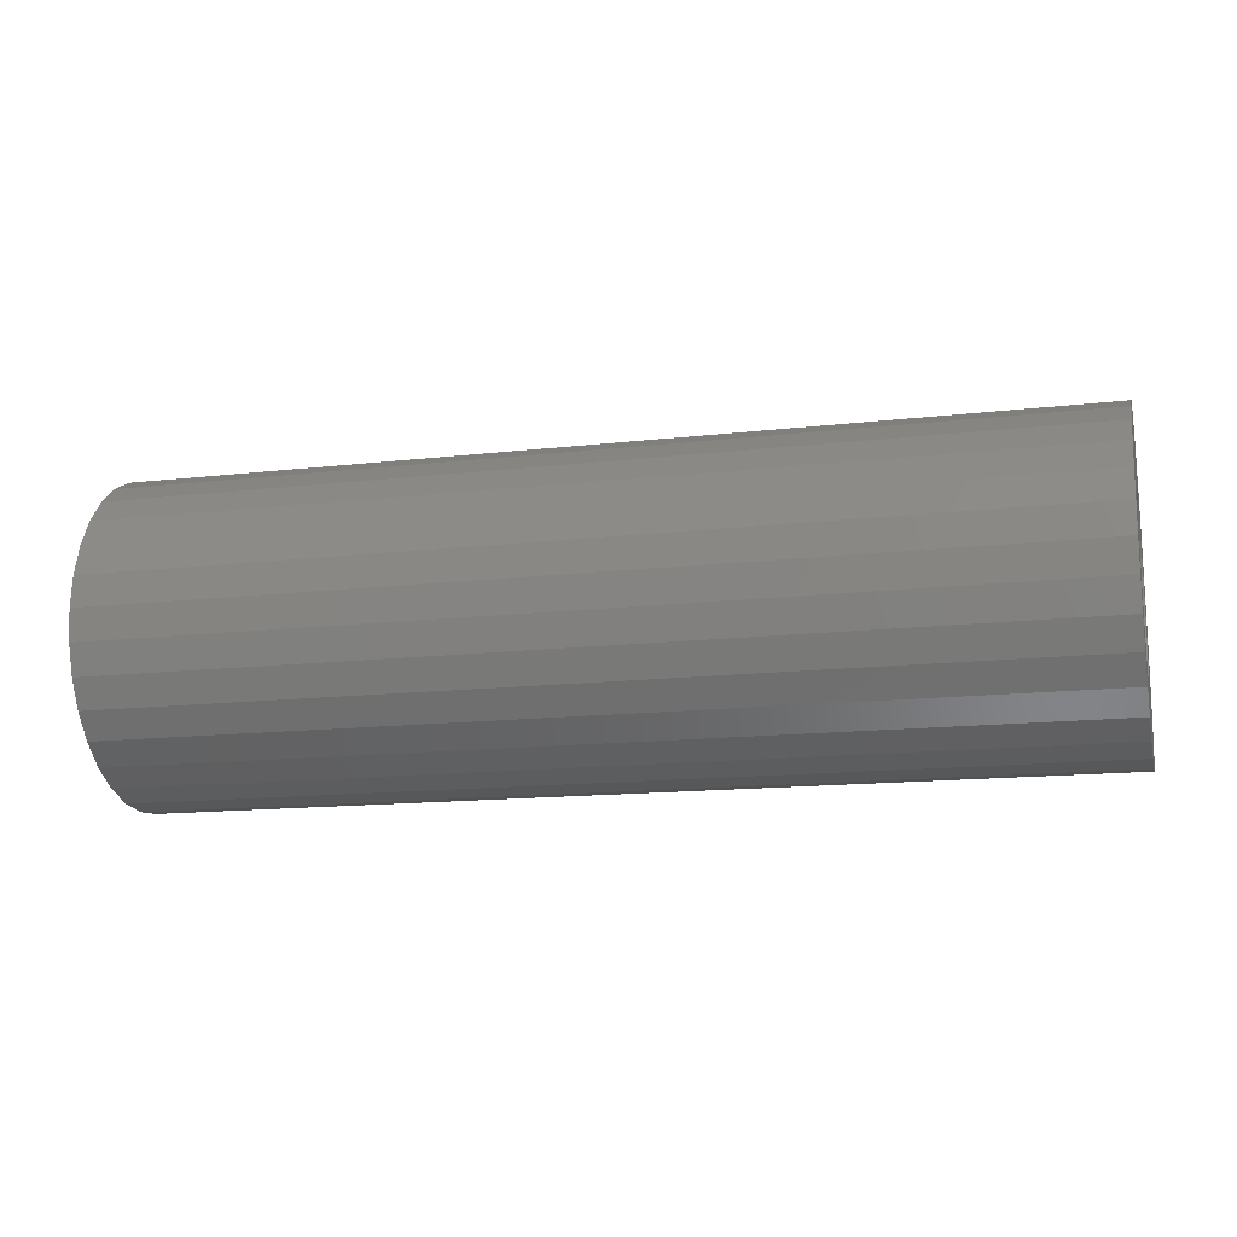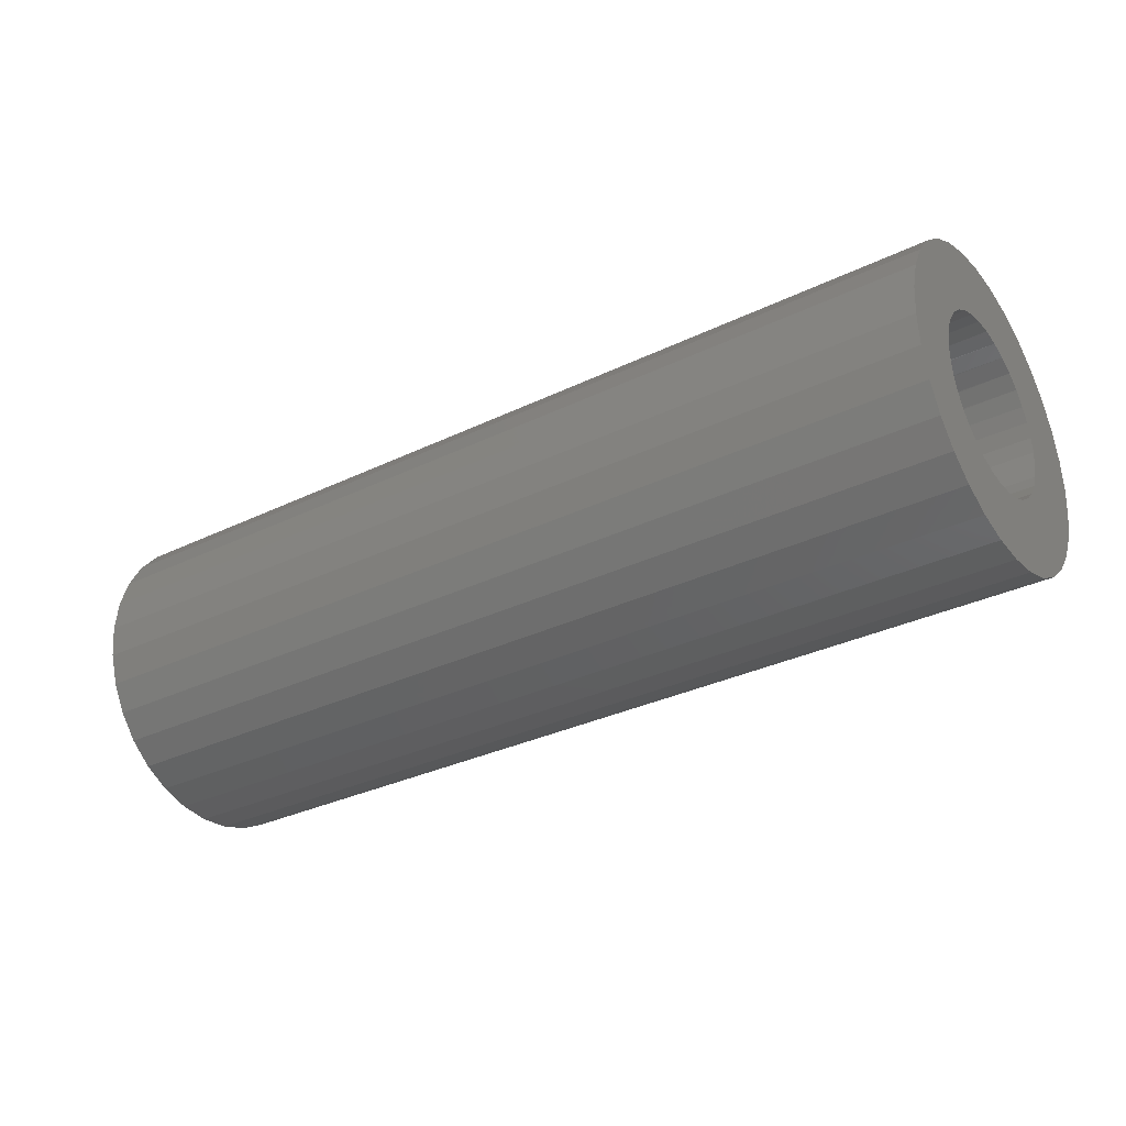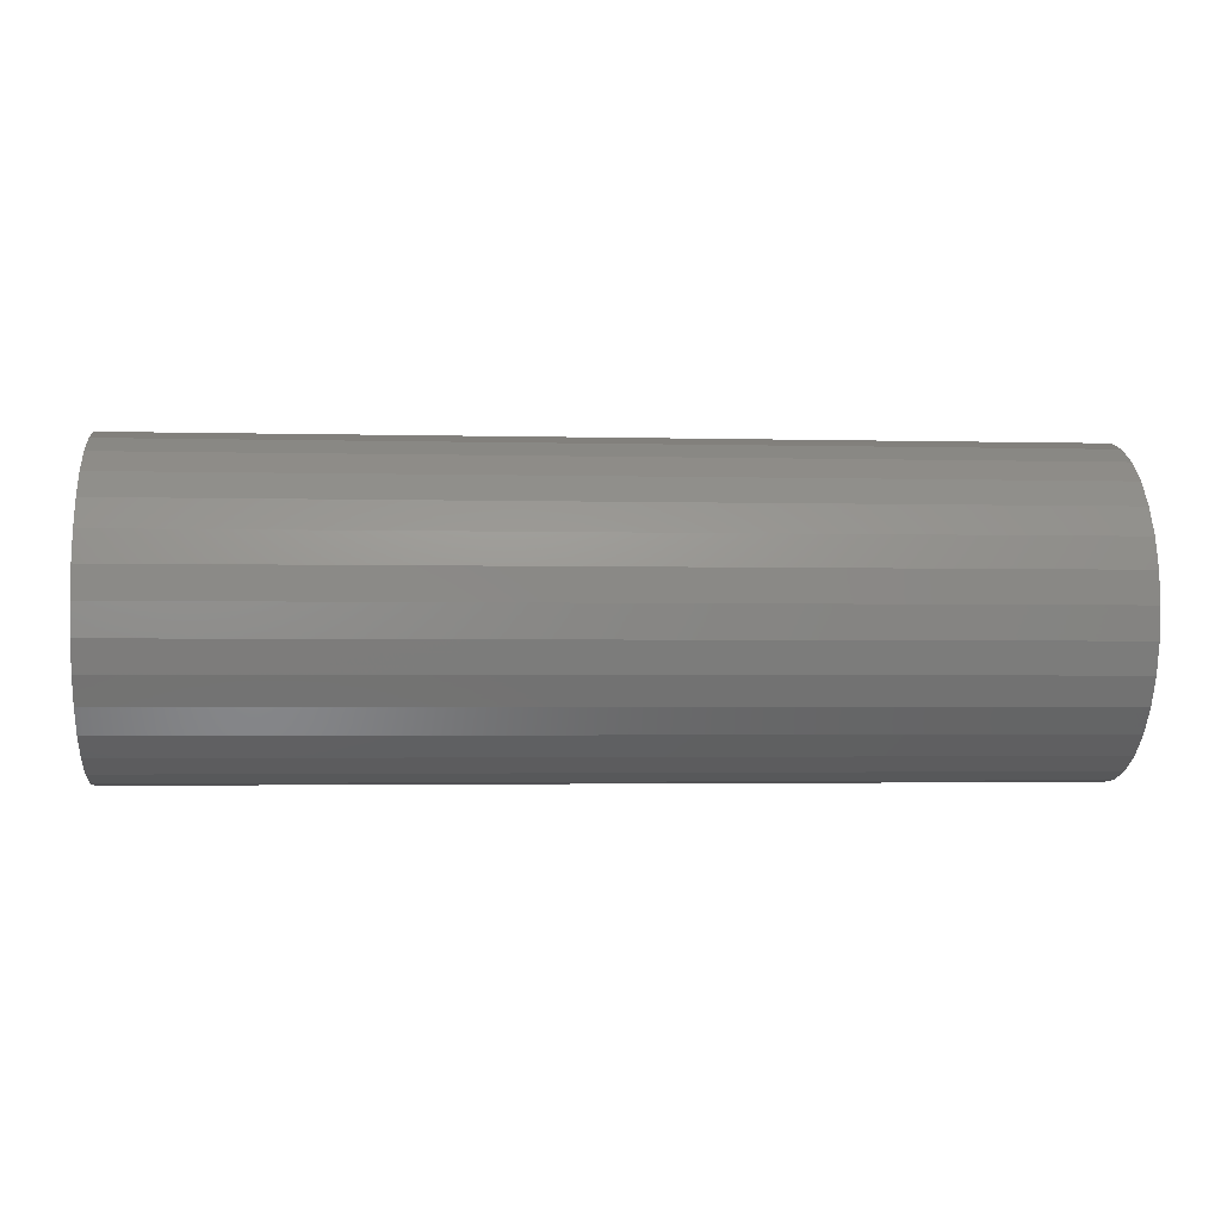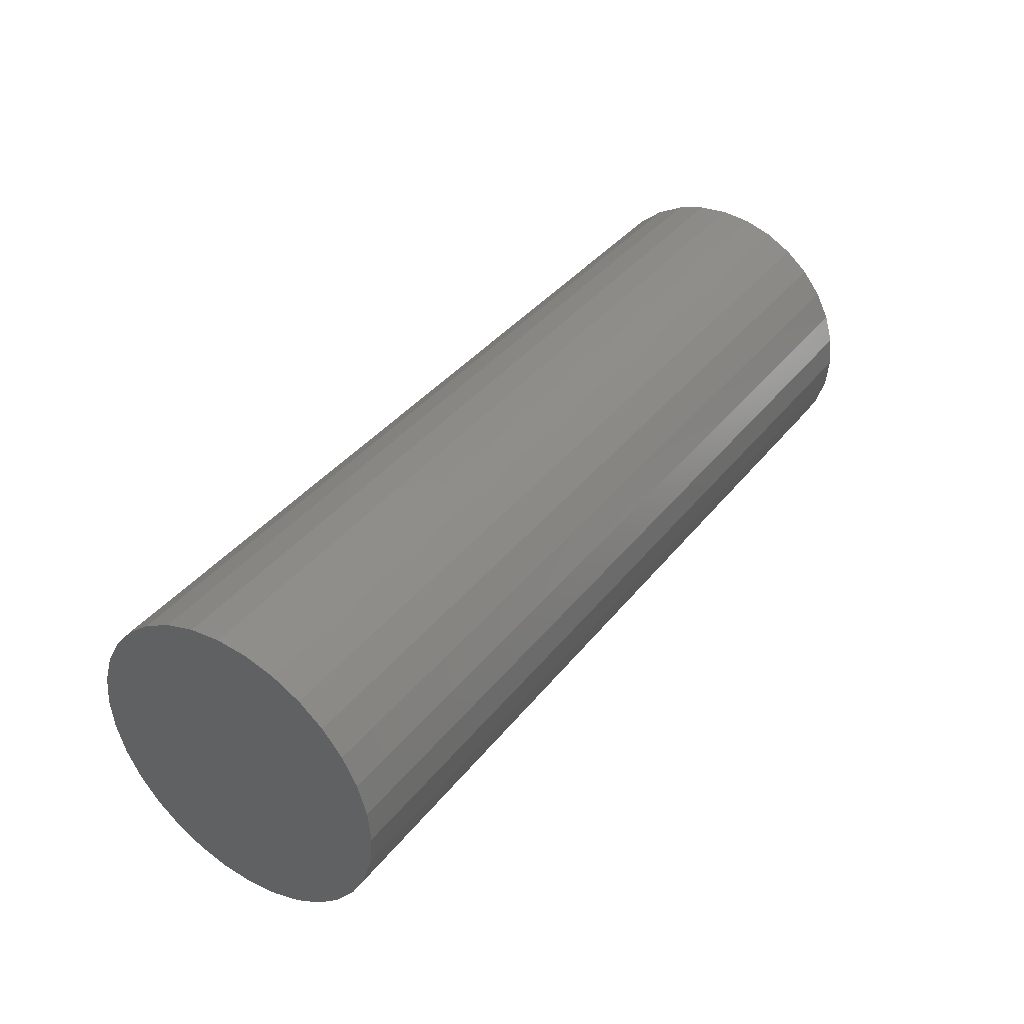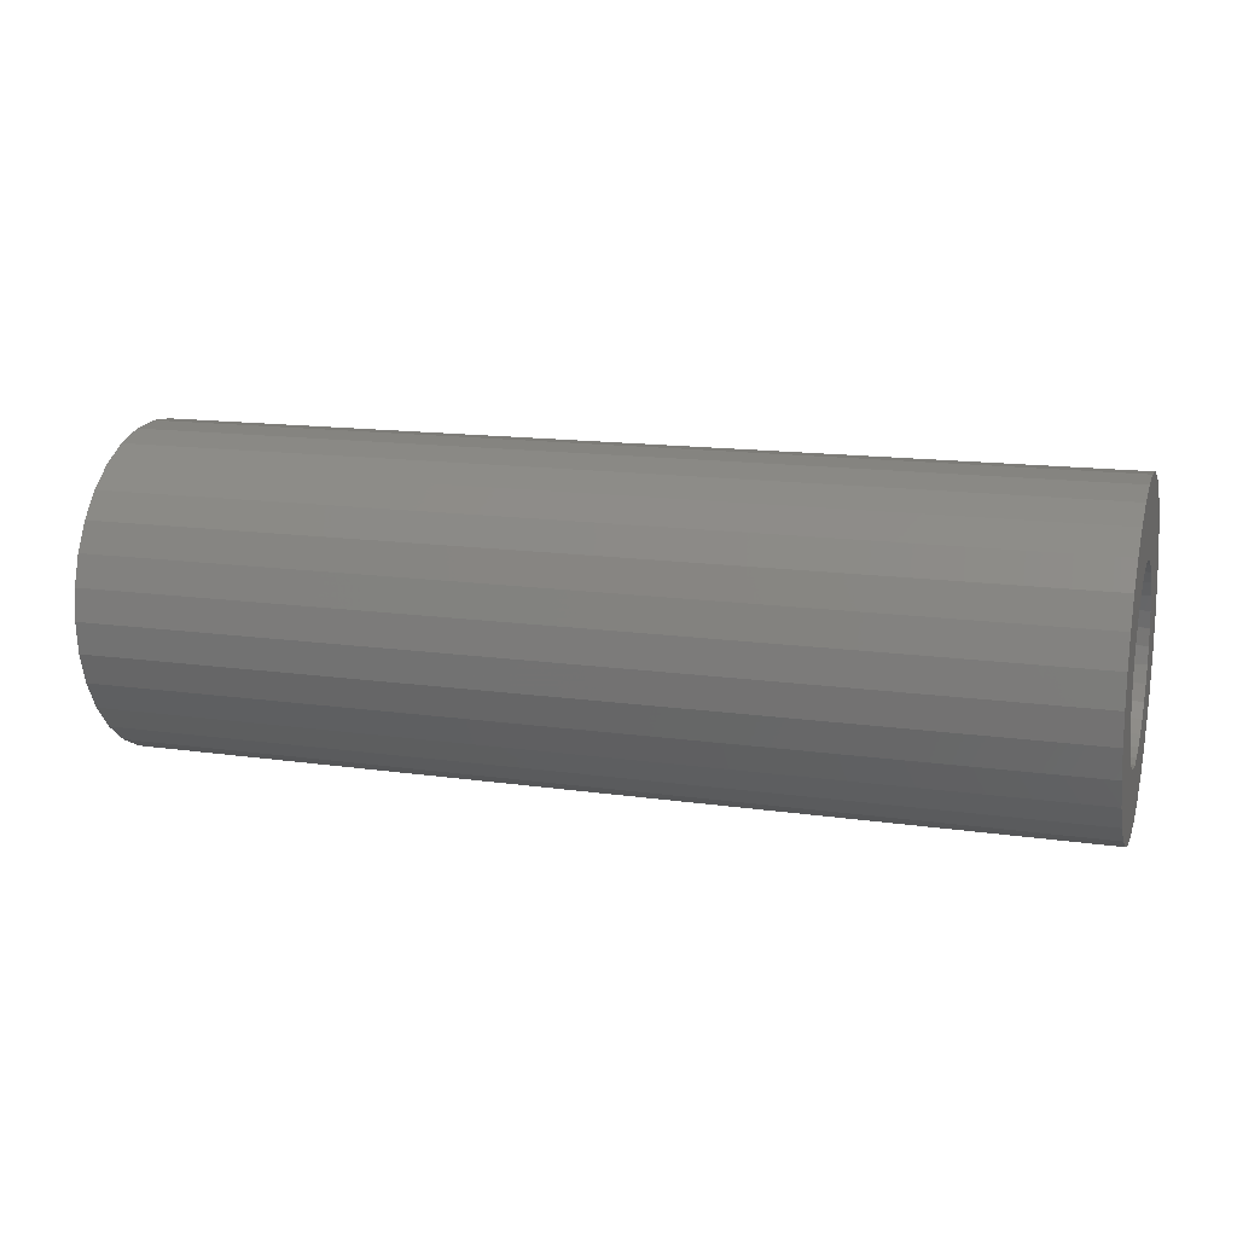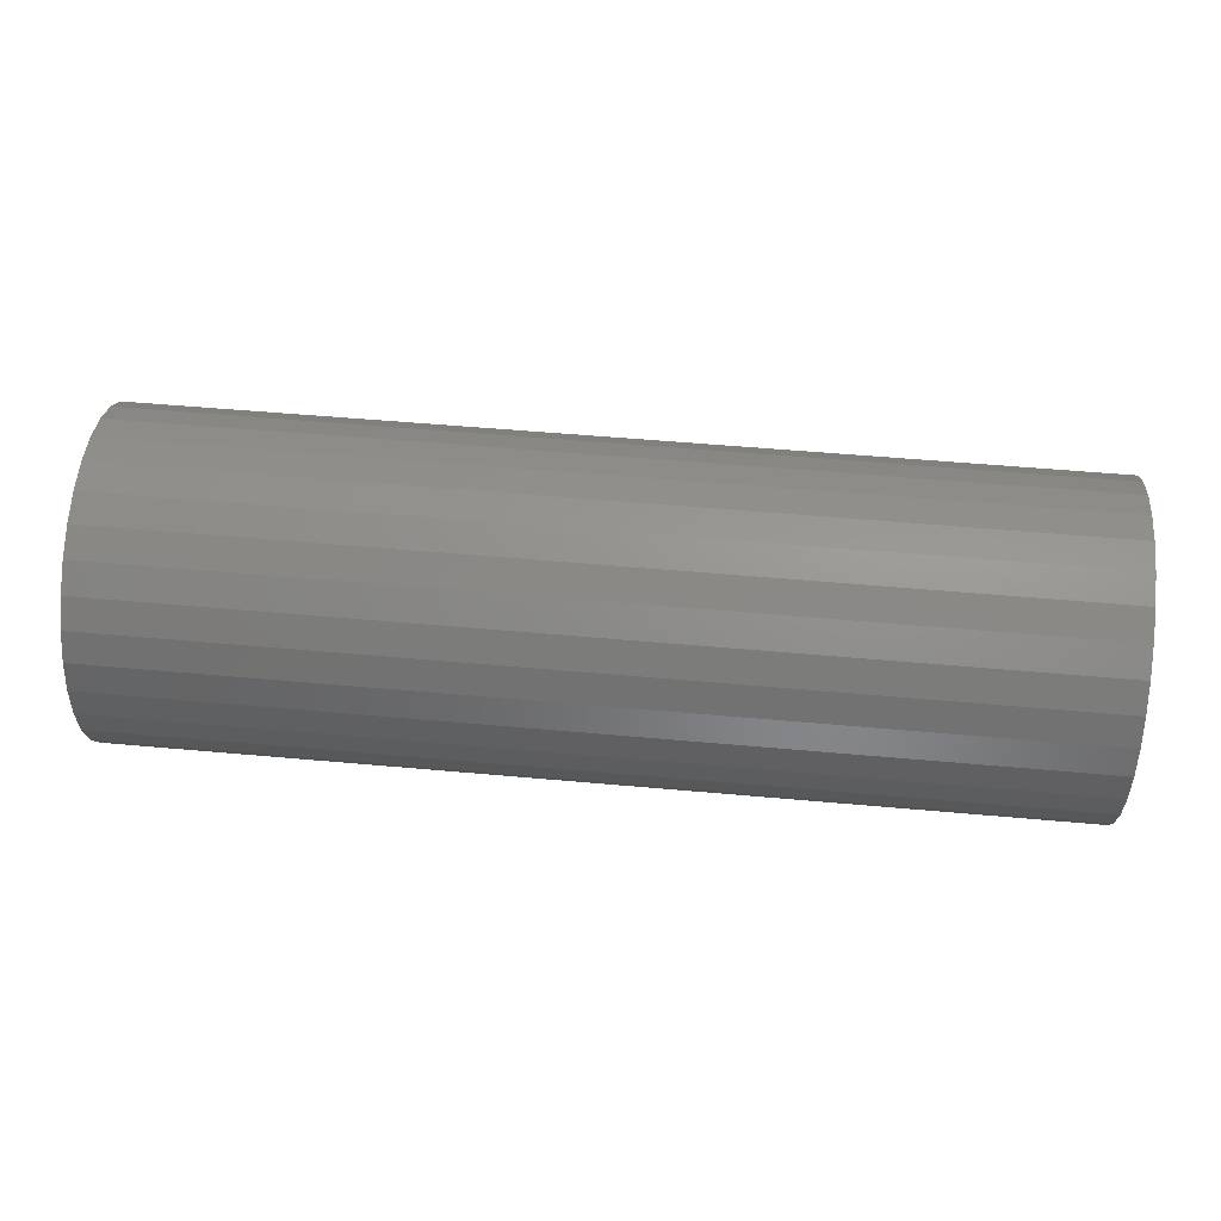
<metadata>
{"format":"stl","ext":"stl","renderer":"f3d","projection":"perspective","resolution":1024,"background":"white","views":[{"elev":-14.1,"azim":14.4,"up":"+Z"},{"elev":-31.8,"azim":34.4,"up":"+Z"},{"elev":-2.3,"azim":-5.5,"up":"+Y"},{"elev":38.0,"azim":-56.3,"up":"+Z"},{"elev":14.4,"azim":17.5,"up":"+Y"},{"elev":53.5,"azim":5.5,"up":"+Y"}]}
</metadata>
<code>
# stl→obj: 130 verts, 256 faces
v 0 -0.06549 0.04167
v 0.75 -0.06656 0.04001
v 0 -0.07242 0.0287
v 0.75 -0.05799 0.05114
v 0 -0.05616 0.05303
v 0.75 -0.04749 0.06047
v 0 -0.04479 0.06236
v 0.75 -0.03544 0.06768
v 0 -0.03183 0.06929
v 0.75 -0.02225 0.07252
v 0 -0.01776 0.07356
v 0.75 -0.008397 0.07481
v 0 -0.003125 0.075
v 0.75 0.005645 0.07449
v 0 0.01151 0.07356
v 0.75 0.01938 0.07154
v 0 0.02558 0.06929
v 0.75 0.03233 0.06609
v 0 0.03854 0.06236
v 0.75 0.04403 0.05832
v 0 0.04991 0.05303
v 0.75 0.05408 0.04851
v 0 0.05924 0.04167
v 0.75 0.06779 0.02536
v 0 0.06617 0.0287
v 0 0.07043 0.01463
v 0.75 0.06212 0.03699
v 0.75 -0.07291 0.02748
v 0.75 -0.07681 0.01398
v 0 -0.07668 0.01463
v 0.75 -0.07812 9.185e-18
v 0 -0.07812 9.185e-18
v 0.75 0.07128 0.01289
v 0 0.07187 -9.185e-18
v 0.75 0.07245 -1.066e-17
v 0 0.06617 -0.0287
v 0.75 0.06779 -0.02536
v 0 0.07043 -0.01463
v 0 0.04991 -0.05303
v 0.75 0.05408 -0.04851
v 0 0.05924 -0.04167
v 0.75 0.04403 -0.05832
v 0 0.03854 -0.06236
v 0.75 0.03233 -0.06609
v 0 0.02558 -0.06929
v 0.75 0.01938 -0.07154
v 0 0.01151 -0.07356
v 0.75 0.005645 -0.07449
v 0 -0.003125 -0.075
v 0.75 -0.008397 -0.07481
v 0 -0.01776 -0.07356
v 0.75 -0.02225 -0.07252
v 0 -0.03183 -0.06929
v 0.75 -0.03544 -0.06768
v 0 -0.04479 -0.06236
v 0.75 -0.04749 -0.06047
v 0 -0.05616 -0.05303
v 0.75 -0.05799 -0.05114
v 0 -0.06549 -0.04167
v 0.75 -0.06656 -0.04001
v 0 -0.07242 -0.0287
v 0.75 0.06212 -0.03699
v 0.75 0.07128 -0.01289
v 0.75 -0.07291 -0.02748
v 0 -0.07668 -0.01463
v 0.75 -0.07681 -0.01398
v 0.75 0.09574 0.09467
v 0.75 0.07545 0.1113
v 0.75 0.0523 0.1237
v 0.75 0.02719 0.1313
v 0.75 -0.1226 0.05123
v 0.75 -0.1226 -0.05123
v 0.75 -0.1102 -0.07438
v 0.75 0.1248 0.05123
v 0.75 0.1248 -0.05123
v 0.75 0.001069 -0.1339
v 0.75 0.02719 -0.1313
v 0.75 0.0523 -0.1237
v 0.75 0.07545 -0.1113
v 0.75 0.09574 -0.09467
v 0.75 0.1124 -0.07438
v 0.75 0.001069 0.1339
v 0.75 -0.02505 0.1313
v 0.75 -0.05017 0.1237
v 0.75 -0.07331 0.1113
v 0.75 -0.0936 0.09467
v 0.75 -0.1102 0.07438
v 0.75 -0.0936 -0.09467
v 0.75 -0.07331 -0.1113
v 0.75 -0.05017 -0.1237
v 0.75 -0.02505 -0.1313
v 0.75 0.1124 0.07438
v 0.75 -0.1328 1.831e-17
v 0.75 -0.1302 0.02612
v 0.75 -0.1302 -0.02612
v 0.75 0.1324 0.02612
v 0.75 0.135 -1.448e-17
v 0.75 0.1324 -0.02612
v -0.03125 0.135 -4.727e-17
v -0.03125 0.1324 -0.02612
v -0.03125 0.1248 -0.05123
v -0.03125 0.1124 -0.07438
v -0.03125 0.09574 -0.09467
v -0.03125 0.07545 -0.1113
v -0.03125 0.0523 -0.1237
v -0.03125 0.02719 -0.1313
v -0.03125 0.001069 -0.1339
v -0.03125 -0.02505 -0.1313
v -0.03125 -0.05017 -0.1237
v -0.03125 -0.07331 -0.1113
v -0.03125 -0.0936 -0.09467
v -0.03125 -0.1102 -0.07438
v -0.03125 -0.1226 -0.05123
v -0.03125 -0.1302 -0.02612
v -0.03125 -0.1328 1.831e-17
v -0.03125 -0.1302 0.02612
v -0.03125 -0.1226 0.05123
v -0.03125 -0.1102 0.07438
v -0.03125 -0.0936 0.09467
v -0.03125 -0.07331 0.1113
v -0.03125 -0.05017 0.1237
v -0.03125 -0.02505 0.1313
v -0.03125 0.001069 0.1339
v -0.03125 0.02719 0.1313
v -0.03125 0.0523 0.1237
v -0.03125 0.07545 0.1113
v -0.03125 0.09574 0.09467
v -0.03125 0.1124 0.07438
v -0.03125 0.1248 0.05123
v -0.03125 0.1324 0.02612
f 1 2 3
f 4 2 1
f 5 4 1
f 6 4 5
f 7 6 5
f 8 6 7
f 9 8 7
f 10 8 9
f 11 10 9
f 12 10 11
f 13 12 11
f 14 12 13
f 15 14 13
f 16 14 15
f 17 16 15
f 18 16 17
f 19 18 17
f 19 20 18
f 20 19 21
f 21 22 20
f 22 21 23
f 24 25 26
f 27 22 23
f 27 23 25
f 27 25 24
f 2 28 3
f 3 28 29
f 3 29 30
f 30 29 31
f 30 31 32
f 24 26 33
f 33 26 34
f 33 34 35
f 36 37 38
f 39 40 41
f 42 40 39
f 43 42 39
f 44 42 43
f 45 44 43
f 45 46 44
f 46 45 47
f 47 48 46
f 48 47 49
f 49 50 48
f 50 49 51
f 51 52 50
f 52 51 53
f 53 54 52
f 54 53 55
f 55 56 54
f 56 55 57
f 57 58 56
f 58 57 59
f 59 60 58
f 60 59 61
f 62 37 36
f 62 36 41
f 62 41 40
f 37 63 38
f 38 63 35
f 38 35 34
f 60 61 64
f 64 61 65
f 64 65 66
f 66 65 32
f 66 32 31
f 14 67 68
f 14 68 69
f 14 69 70
f 6 71 4
f 60 72 58
f 56 58 72
f 72 73 56
f 54 56 73
f 52 54 73
f 20 22 74
f 27 74 22
f 75 40 42
f 48 50 76
f 48 76 77
f 48 77 78
f 48 78 79
f 48 79 80
f 48 80 81
f 12 14 70
f 12 70 82
f 12 82 83
f 12 83 84
f 12 84 85
f 12 85 86
f 12 86 87
f 87 71 6
f 87 6 8
f 87 8 10
f 87 10 12
f 50 52 73
f 50 73 88
f 50 88 89
f 50 89 90
f 50 90 91
f 50 91 76
f 92 67 14
f 92 14 16
f 92 16 18
f 92 18 20
f 92 20 74
f 81 75 42
f 81 42 44
f 81 44 46
f 81 46 48
f 93 29 94
f 94 29 28
f 94 28 71
f 71 28 2
f 71 2 4
f 95 66 93
f 93 66 31
f 93 31 29
f 72 60 95
f 95 60 64
f 95 64 66
f 74 27 96
f 96 27 24
f 96 24 97
f 97 24 33
f 97 33 35
f 97 35 98
f 98 35 63
f 98 63 37
f 98 37 75
f 75 37 62
f 75 62 40
f 11 15 13
f 15 11 9
f 15 9 17
f 17 9 7
f 17 7 19
f 19 7 5
f 19 5 21
f 39 55 43
f 43 55 53
f 43 53 45
f 45 53 51
f 45 51 47
f 47 51 49
f 21 5 23
f 23 5 1
f 23 1 25
f 25 1 3
f 25 3 26
f 26 3 30
f 26 30 34
f 34 30 32
f 34 32 38
f 38 32 65
f 38 65 36
f 36 65 61
f 36 61 41
f 41 61 59
f 41 59 39
f 39 59 57
f 39 57 55
f 99 97 100
f 100 97 98
f 100 98 101
f 101 98 75
f 101 75 102
f 102 75 81
f 102 81 103
f 103 81 80
f 103 80 104
f 104 80 79
f 104 79 105
f 105 79 78
f 105 78 106
f 106 78 77
f 106 77 107
f 107 77 76
f 107 76 108
f 108 76 91
f 108 91 109
f 109 91 90
f 109 90 110
f 110 90 89
f 110 89 111
f 111 89 88
f 111 88 112
f 112 88 73
f 112 73 113
f 113 73 72
f 113 72 114
f 114 72 95
f 114 95 115
f 115 95 93
f 115 93 116
f 116 93 94
f 116 94 117
f 117 94 71
f 117 71 118
f 118 71 87
f 118 87 119
f 119 87 86
f 119 86 120
f 120 86 85
f 120 85 121
f 121 85 84
f 121 84 122
f 122 84 83
f 122 83 123
f 123 83 82
f 123 82 124
f 124 82 70
f 124 70 125
f 125 70 69
f 125 69 126
f 126 69 68
f 126 68 127
f 127 68 67
f 127 67 128
f 128 67 92
f 128 92 129
f 129 92 74
f 129 74 130
f 130 74 96
f 130 96 99
f 99 96 97
f 123 124 122
f 121 122 124
f 125 121 124
f 106 108 105
f 107 108 106
f 108 109 105
f 105 109 110
f 105 110 104
f 104 110 111
f 104 111 103
f 103 111 112
f 103 112 102
f 102 112 113
f 102 113 101
f 101 113 114
f 101 114 100
f 100 114 115
f 100 115 99
f 99 115 116
f 99 116 130
f 130 116 117
f 130 117 129
f 129 117 118
f 129 118 128
f 128 118 119
f 128 119 127
f 127 119 120
f 127 120 126
f 126 120 121
f 126 121 125

</code>
